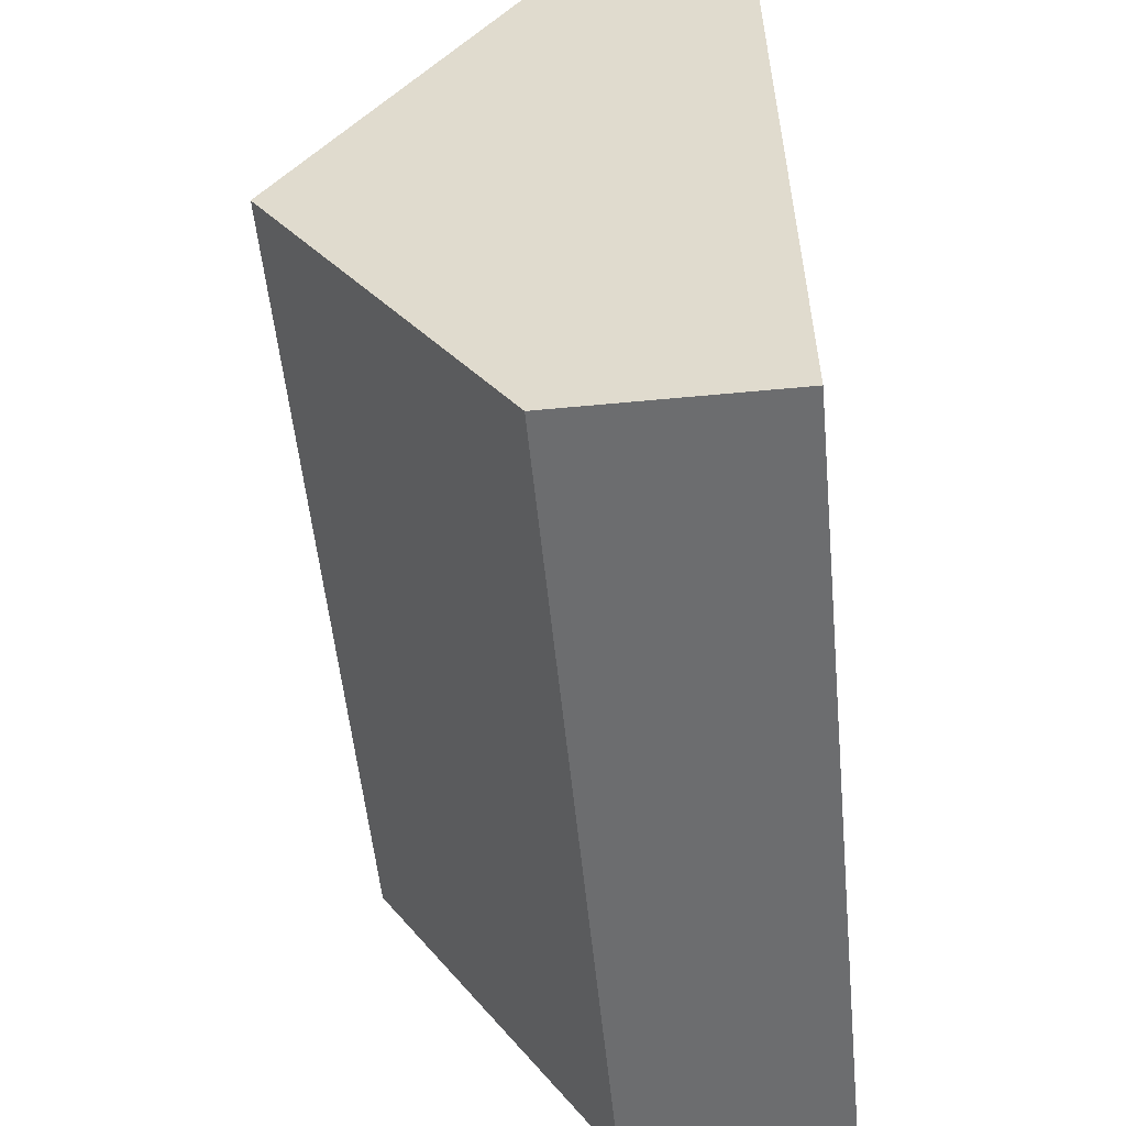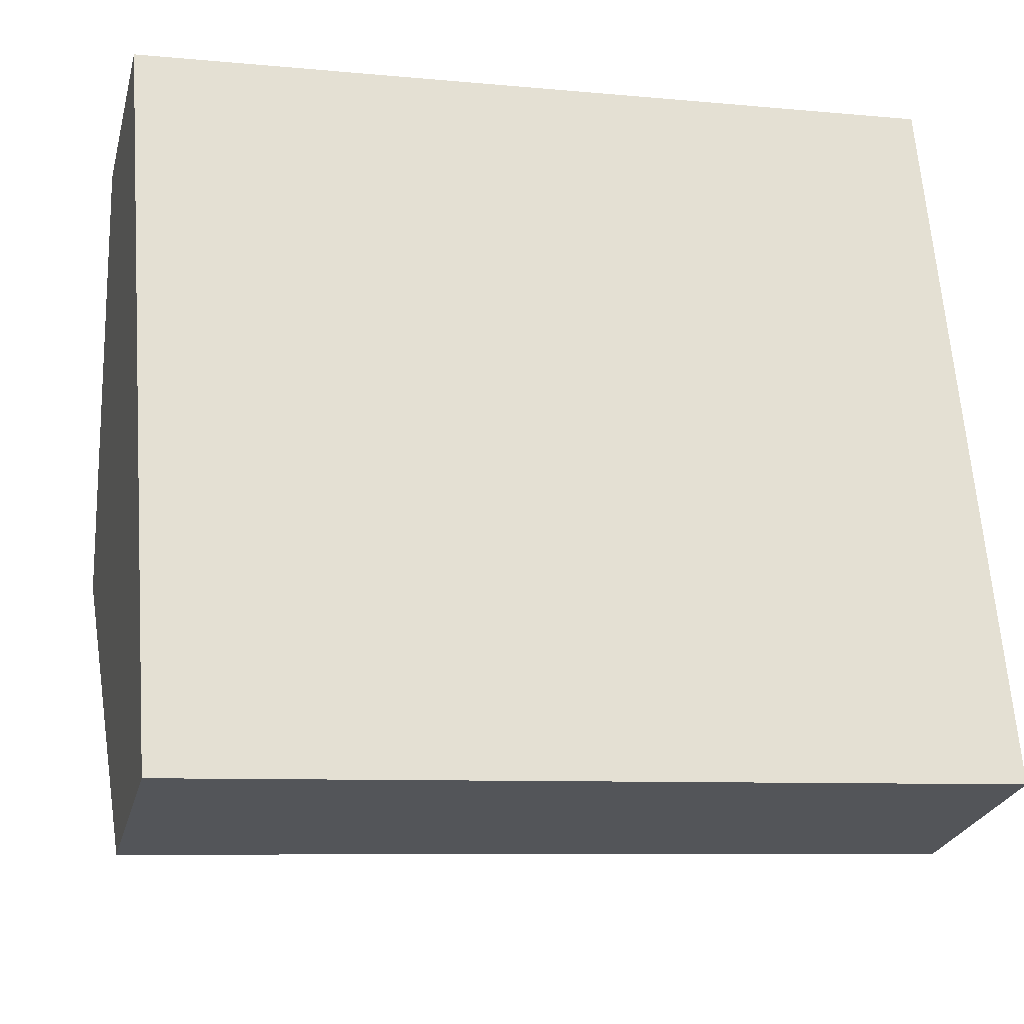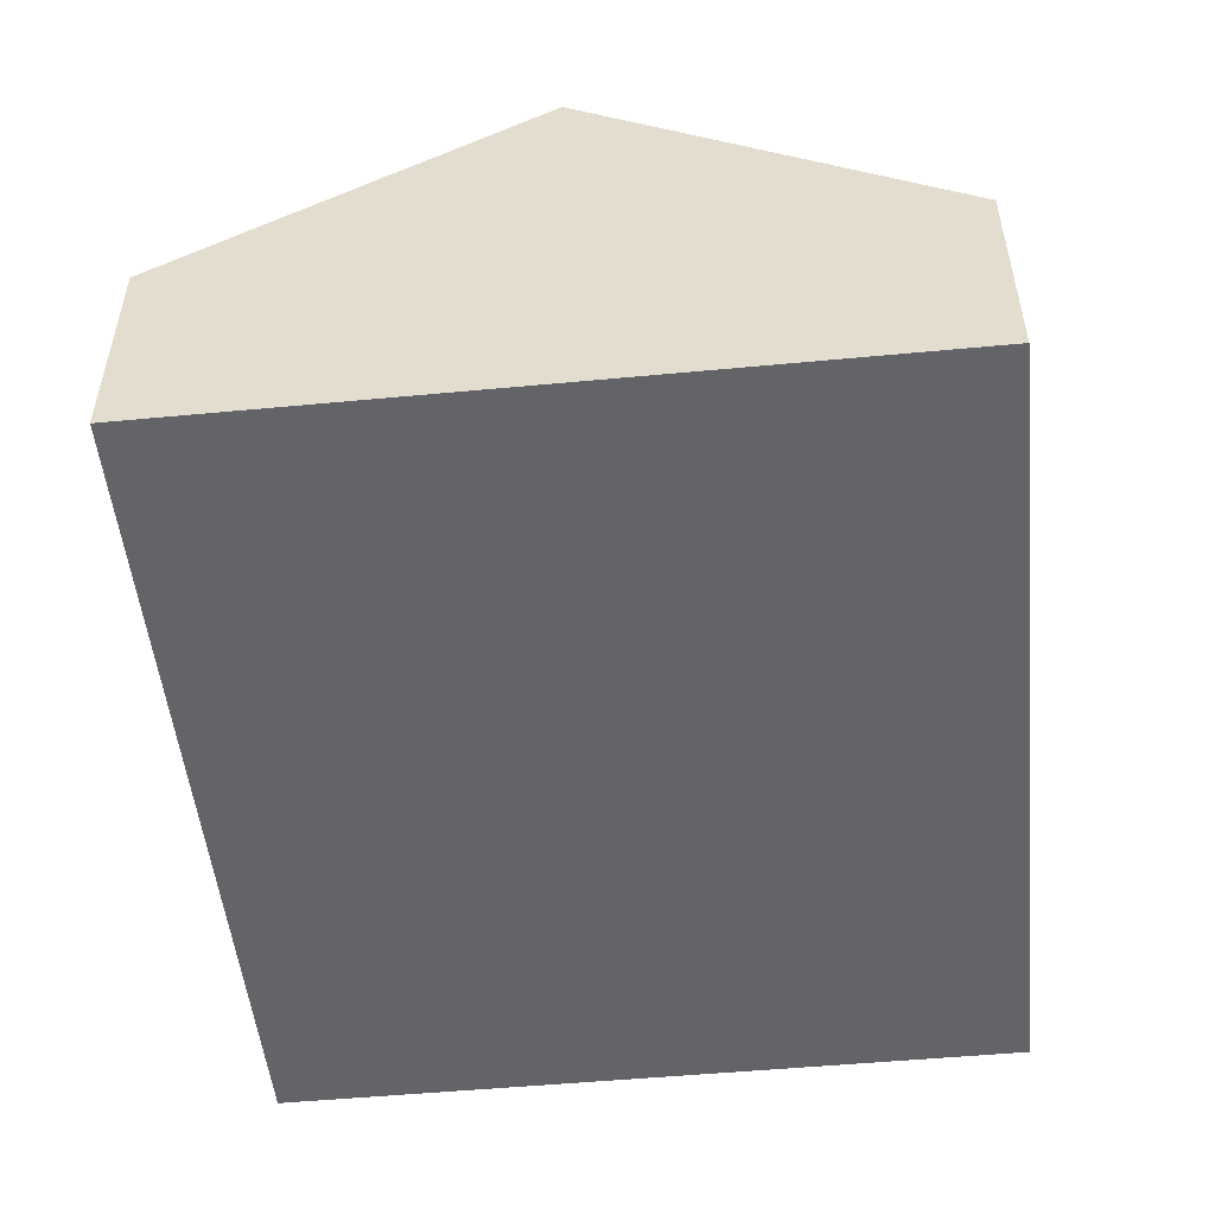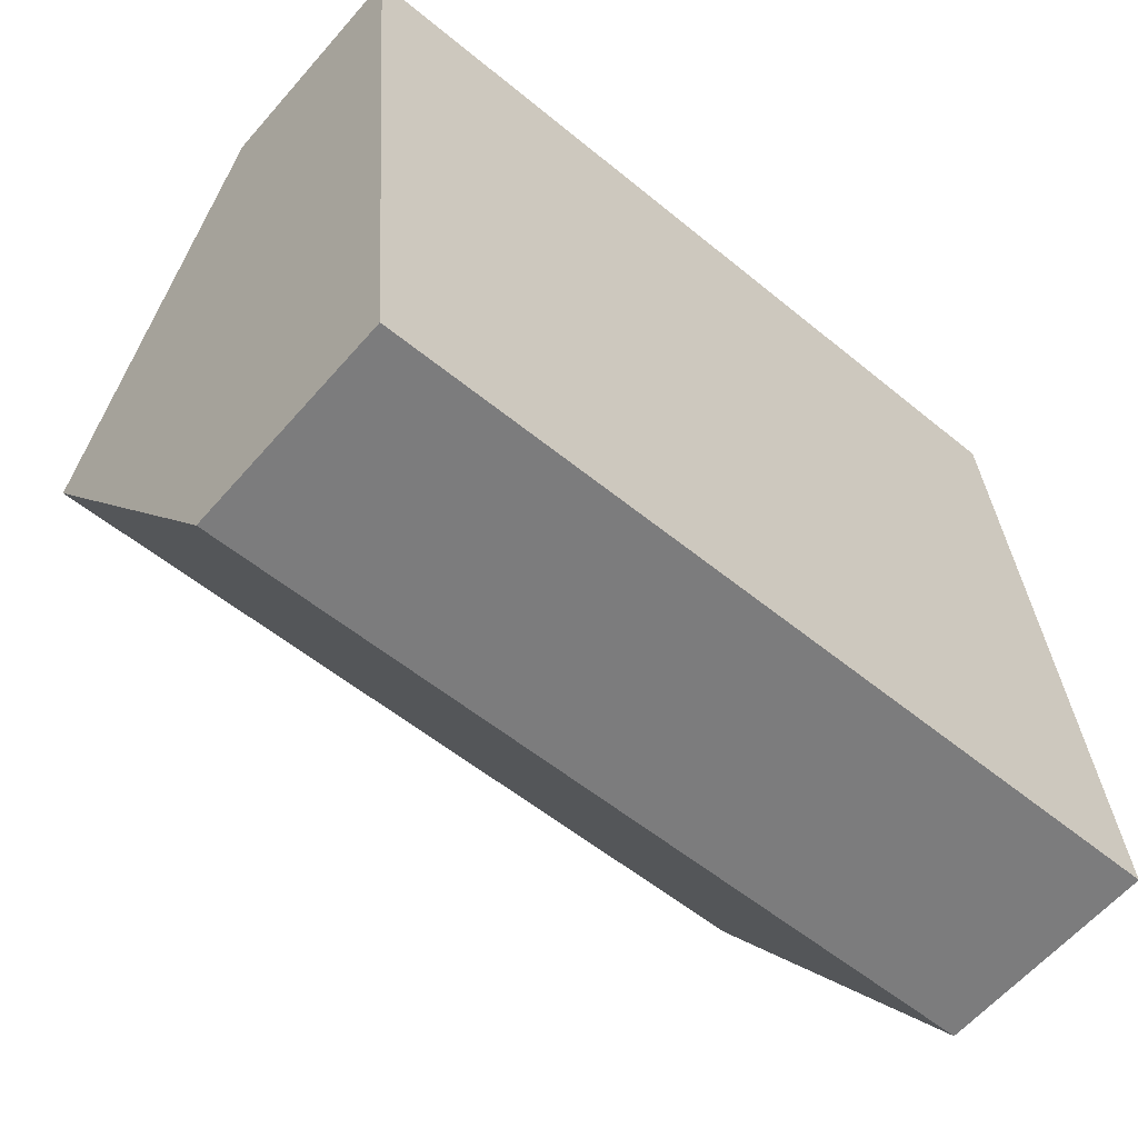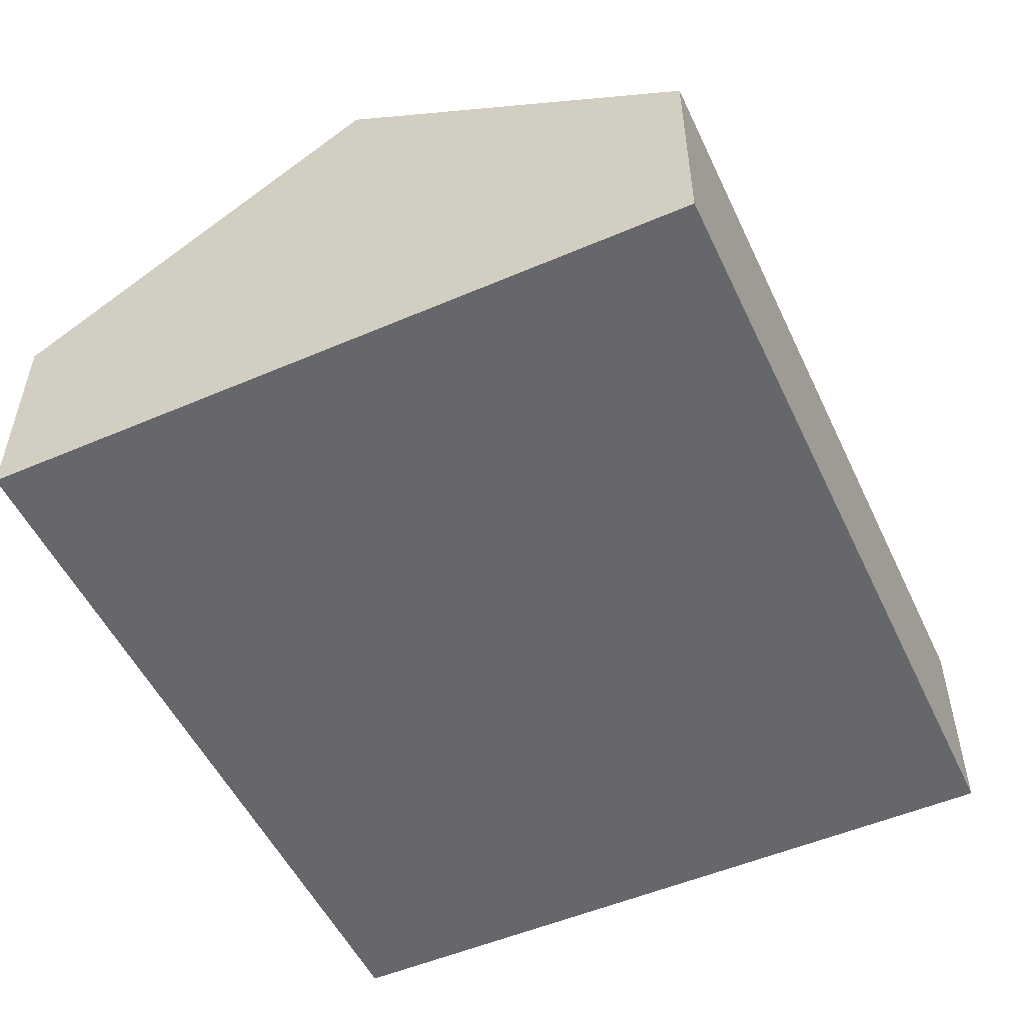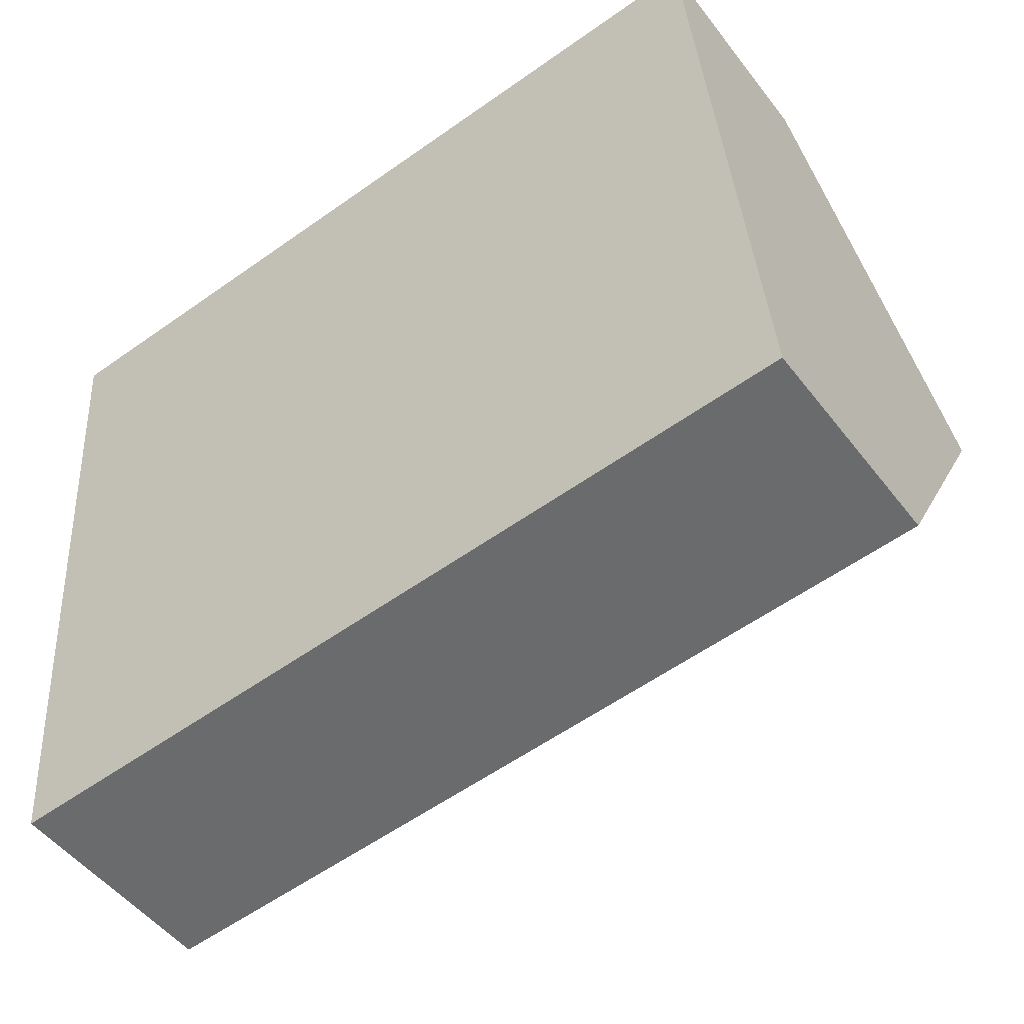
<metadata>
{"format":"obj","ext":"obj","renderer":"f3d","projection":"perspective","resolution":1024,"background":"white","views":[{"elev":-58.3,"azim":-84.4,"up":"+Z"},{"elev":-25.7,"azim":-14.1,"up":"+Z"},{"elev":-51.3,"azim":91.4,"up":"+Y"},{"elev":-61.4,"azim":-41.0,"up":"+Z"},{"elev":-52.2,"azim":110.4,"up":"+Y"},{"elev":-50.3,"azim":36.1,"up":"+Z"}]}
</metadata>
<code>
v  0.396 1.514 -5.085
v  5.83 3.15 -2.104
v  6.028 1.514 -4.647
v  0.198 3.15 -2.543
v  0 1.514 9.271e-17
v  5.632 1.514 0.439
v  5.632 -2.688e-17 0.439
v  5.83 1.288e-16 -2.104
v  6.028 2.845e-16 -4.647
v  0.396 3.114e-16 -5.085
v  0.198 1.557e-16 -2.543
v  0 0 0
g defaultobject
f 1 2 3
f 2 1 4
f 5 2 4
f 2 5 6
f 7 2 6
f 2 7 8
f 2 8 3
f 3 8 9
f 9 1 3
f 1 9 10
f 10 4 1
f 4 10 11
f 4 11 5
f 5 11 12
f 12 6 5
f 6 12 7
f 8 10 9
f 10 8 7
f 10 7 12
f 10 12 11

</code>
